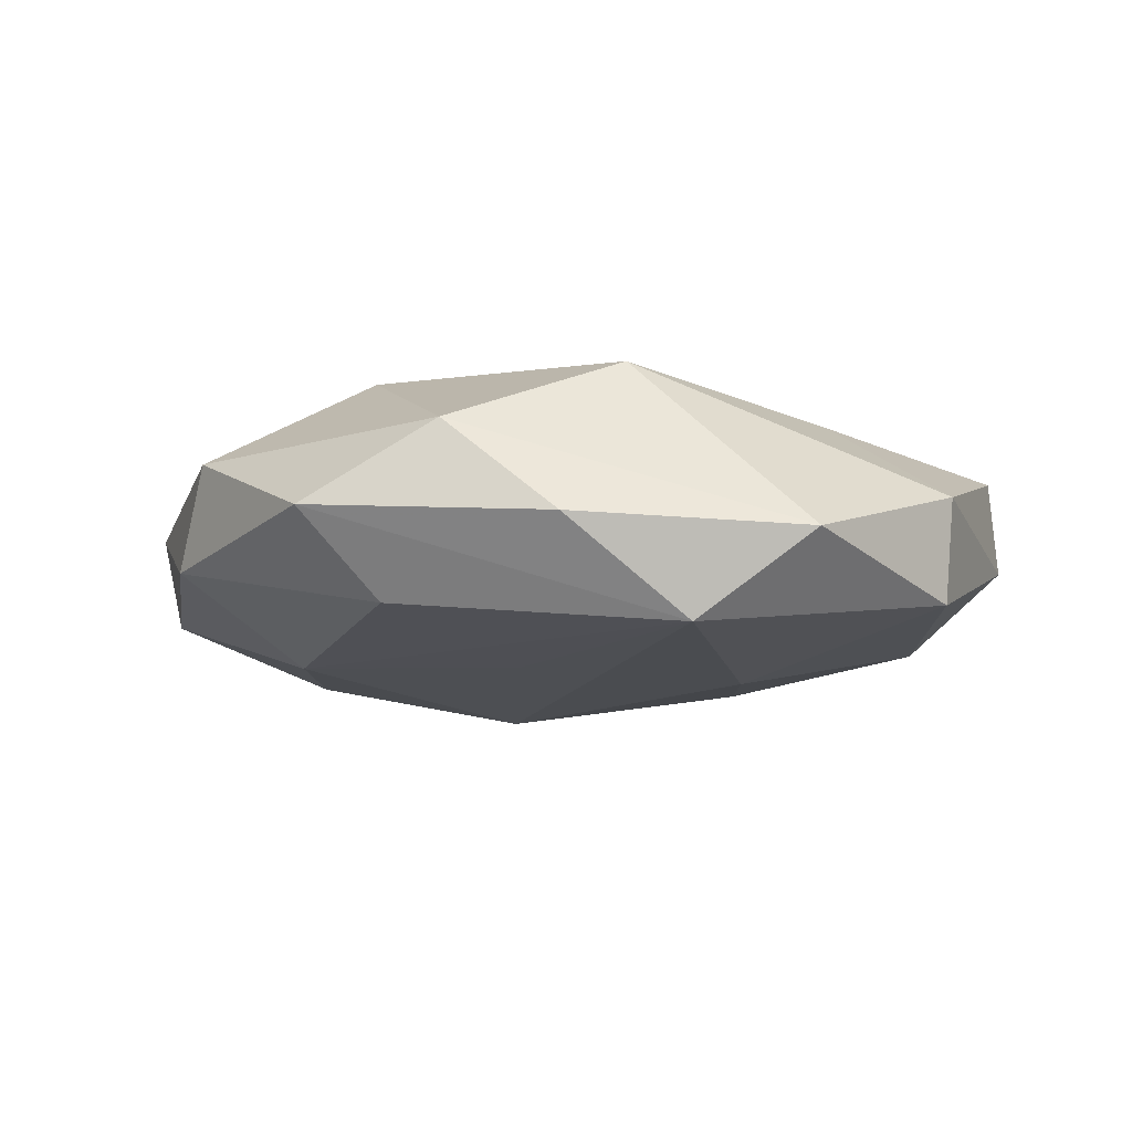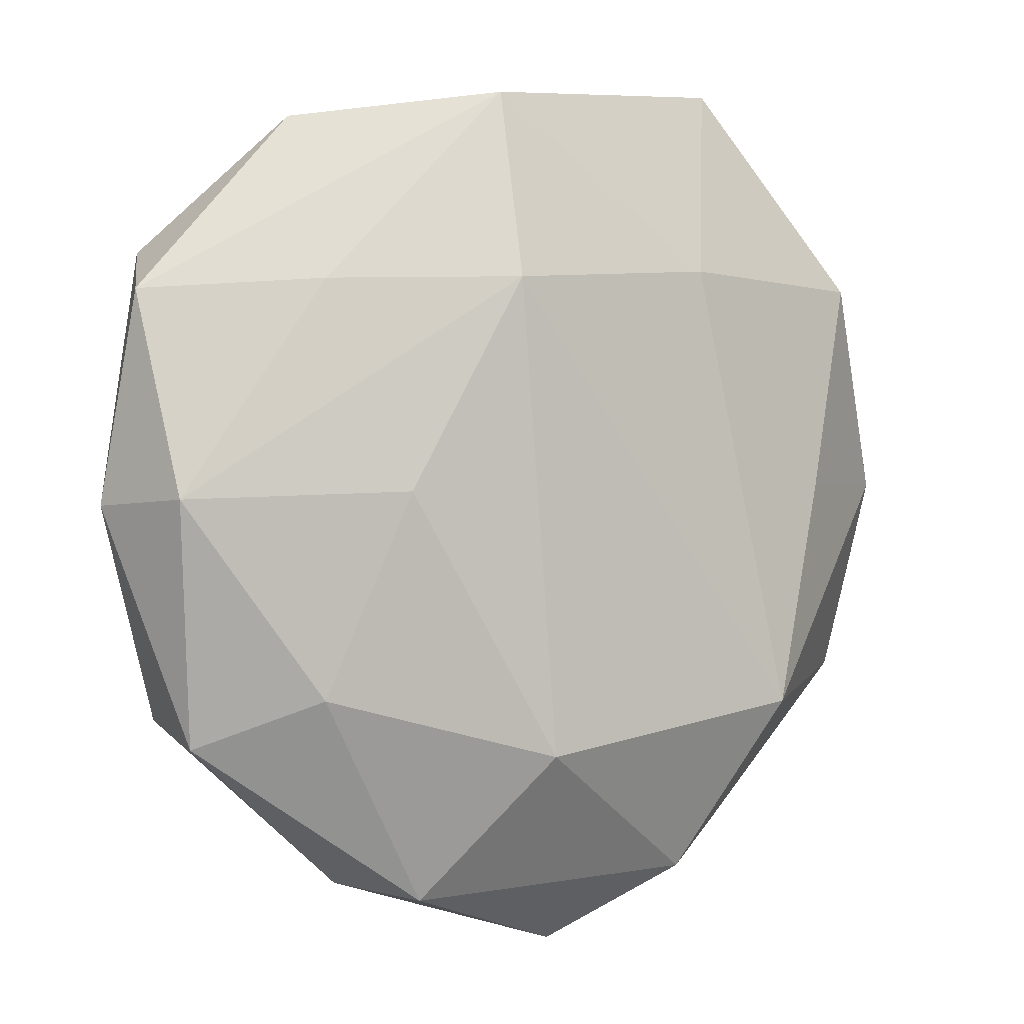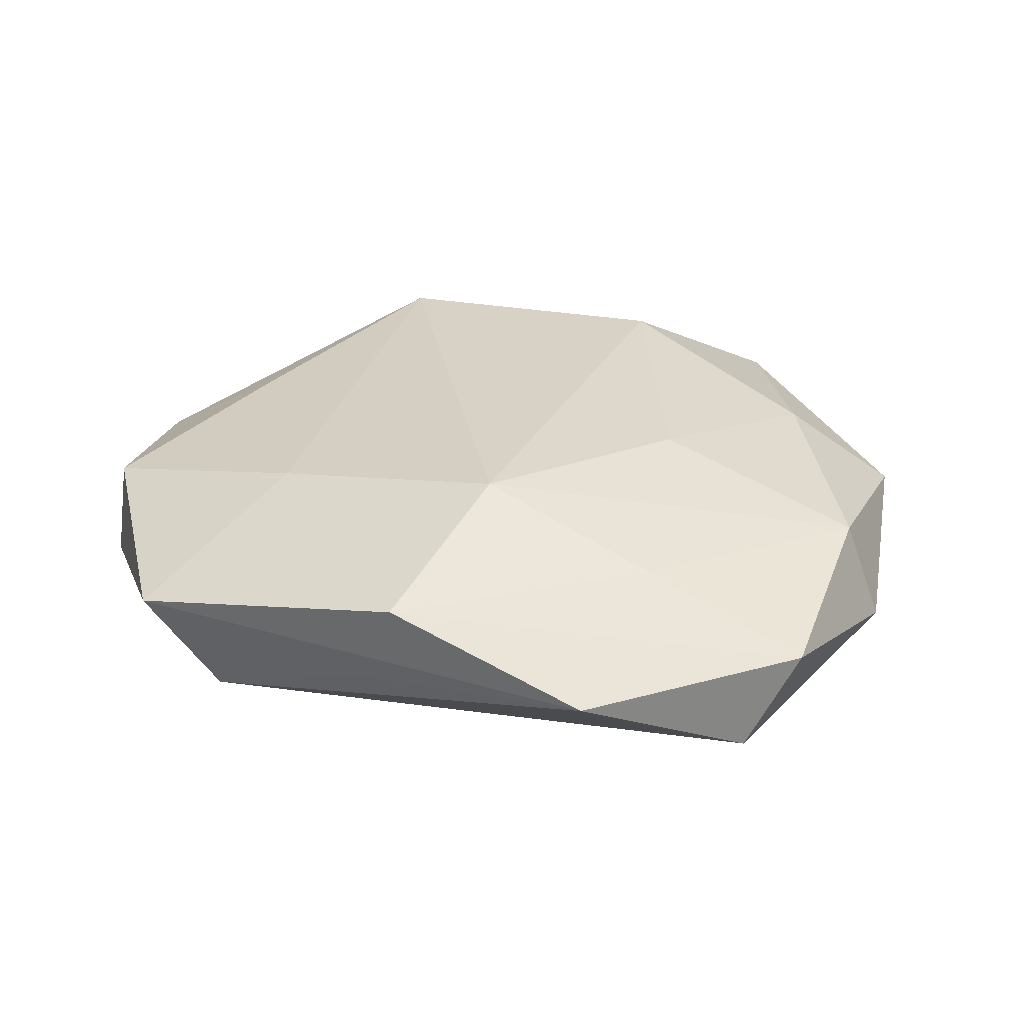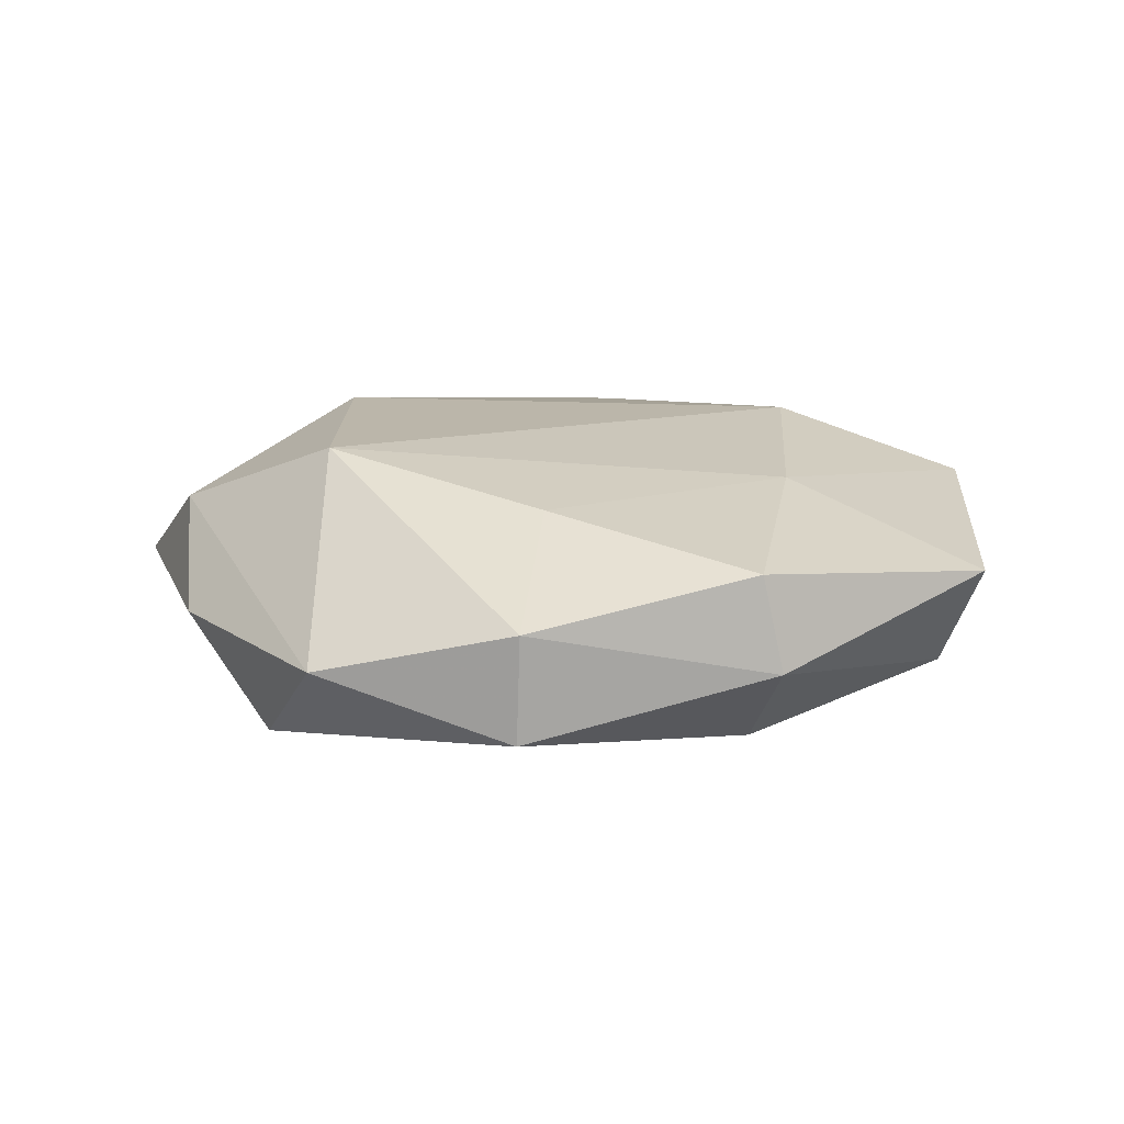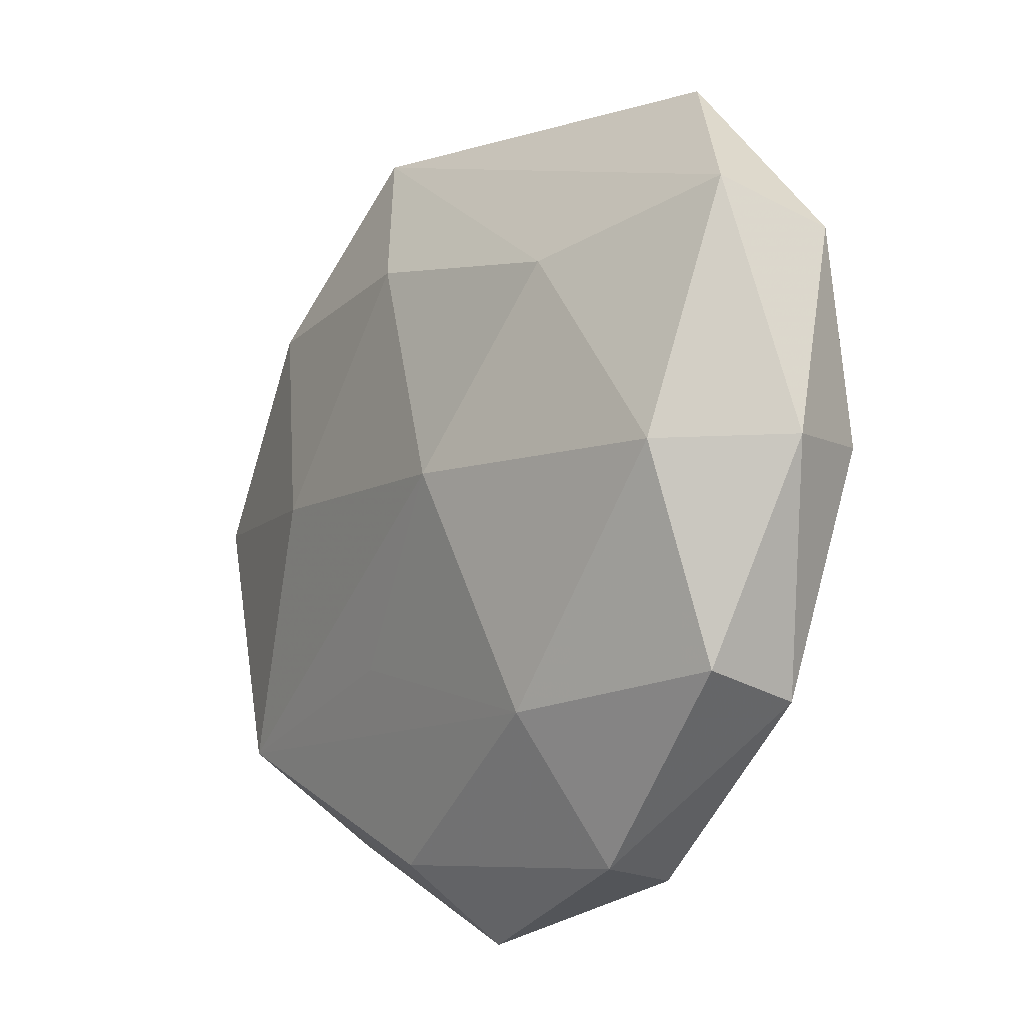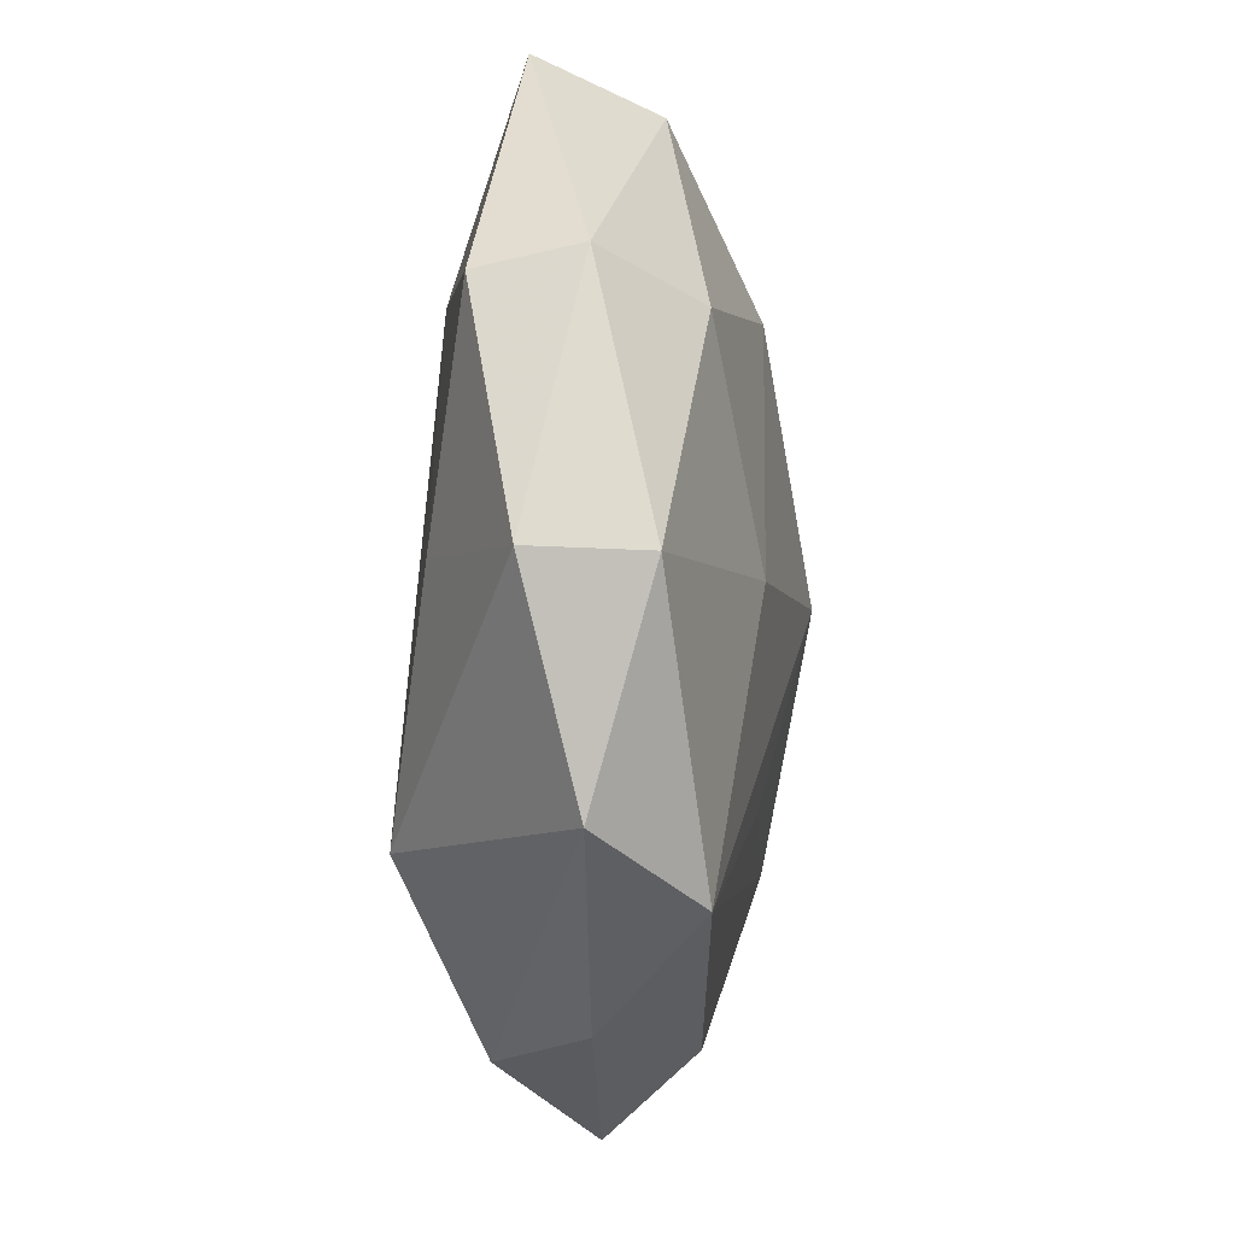
<metadata>
{"format":"obj","ext":"obj","renderer":"f3d","projection":"perspective","resolution":1024,"background":"white","views":[{"elev":-7.3,"azim":38.7,"up":"+Z"},{"elev":-0.5,"azim":-32.4,"up":"+Y"},{"elev":27.7,"azim":-152.8,"up":"+Z"},{"elev":12.6,"azim":98.8,"up":"+Z"},{"elev":-10.3,"azim":-126.7,"up":"+Y"},{"elev":-2.5,"azim":95.1,"up":"+Y"}]}
</metadata>
<code>
v 0.006784 -0.01572 -0.0119
v -0.01857 0.0008444 0.01259
v -0.02522 -0.01695 0.009391
v 0.02996 -0.0218 -0.009811
v 0.006223 -0.03344 -0.007644
v 0.02767 0.002088 0.009943
v -0.02477 0.03387 0.001369
v -0.03231 -0.0004857 -0.01116
v -0.003108 0.03589 0.0001024
v 0.02337 -0.03089 -0.001085
v 0.003943 0.02138 -0.01231
v 0.003134 -0.04064 0.0001399
v 0.01301 0.03548 -0.005536
v -0.01483 -0.02132 -0.01127
v -0.01754 -0.03439 -0.003427
v 0.04001 0.001778 -0.007161
v 0.01332 0.02156 0.01072
v -0.02449 0.01909 0.008086
v 0.03867 -0.01595 -0.002051
v 0.01852 0.03919 0.00397
v -0.01406 -0.03512 0.006006
v -0.04081 -0.0003762 -0.002036
v 0.02581 0.01951 -0.009557
v 0.04058 0.002165 0.00229
v -0.03408 -0.01916 -0.006138
v 0.02064 -0.01833 0.01357
v 0.01294 -0.03377 0.007347
v -0.007002 0.03667 0.00821
v 0.03379 0.02107 0.006417
v 0.01903 0.0009382 -0.01301
v 0.03373 0.02287 -0.001967
v -0.03753 6.774e-05 0.00686
v -0.03441 -0.0212 0.002217
v -0.008198 0.01964 0.01369
v -0.004998 -0.02228 0.01417
v -0.01831 0.0175 -0.01151
v -0.006999 7.482e-05 -0.01569
v -0.03582 0.02183 -0.005874
v -0.03953 0.01788 0.00231
f 27 19 26
f 26 19 24
f 29 24 31
f 21 12 27
f 11 23 30
f 13 23 11
f 31 23 13
f 38 7 13
f 13 36 38
f 11 36 13
f 16 19 4
f 4 30 16
f 16 30 23
f 16 23 31
f 31 24 16
f 24 19 16
f 10 12 4
f 4 19 10
f 27 12 10
f 10 19 27
f 4 12 5
f 5 14 4
f 25 14 15
f 12 21 15
f 15 5 12
f 14 5 15
f 17 28 34
f 34 26 17
f 33 21 3
f 25 15 33
f 33 15 21
f 3 21 35
f 35 2 3
f 27 26 35
f 35 21 27
f 35 26 34
f 34 2 35
f 4 14 1
f 37 36 11
f 11 30 37
f 37 1 14
f 37 30 4
f 4 1 37
f 9 13 7
f 28 7 39
f 39 7 38
f 28 17 20
f 20 17 29
f 13 9 20
f 20 29 31
f 31 13 20
f 20 7 28
f 20 9 7
f 6 17 26
f 29 17 6
f 6 26 24
f 24 29 6
f 8 14 25
f 8 37 14
f 38 36 8
f 36 37 8
f 32 2 34
f 3 2 32
f 32 33 3
f 22 39 38
f 38 8 22
f 22 8 25
f 22 32 39
f 25 33 22
f 33 32 22
f 18 32 34
f 39 32 18
f 34 28 18
f 28 39 18

</code>
